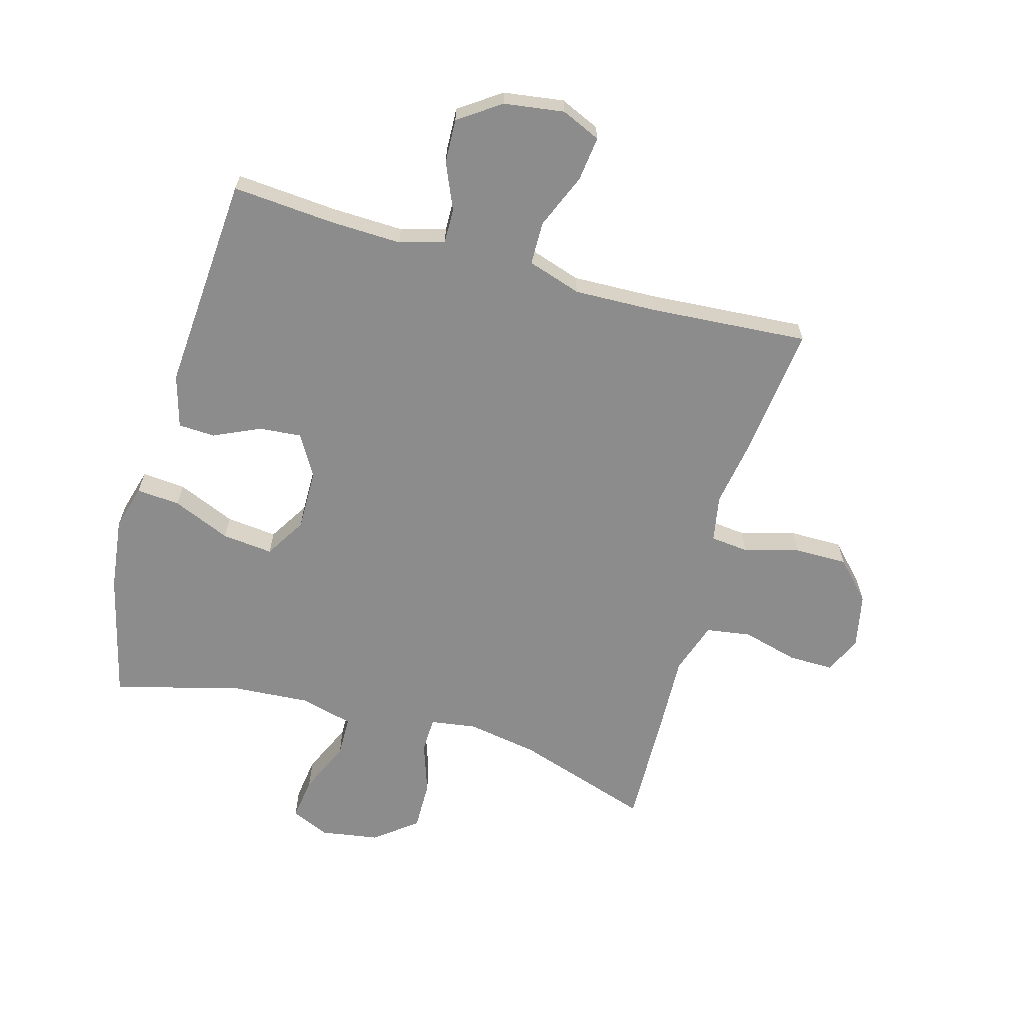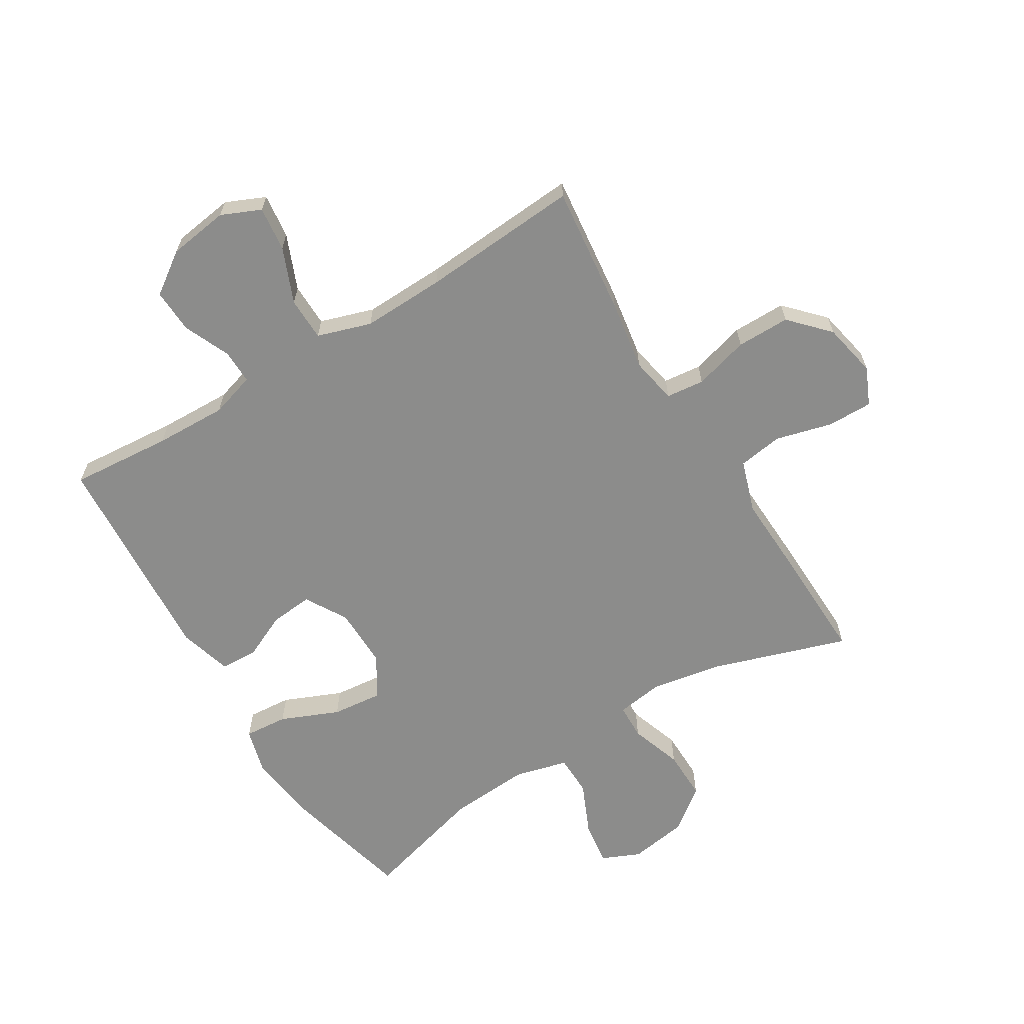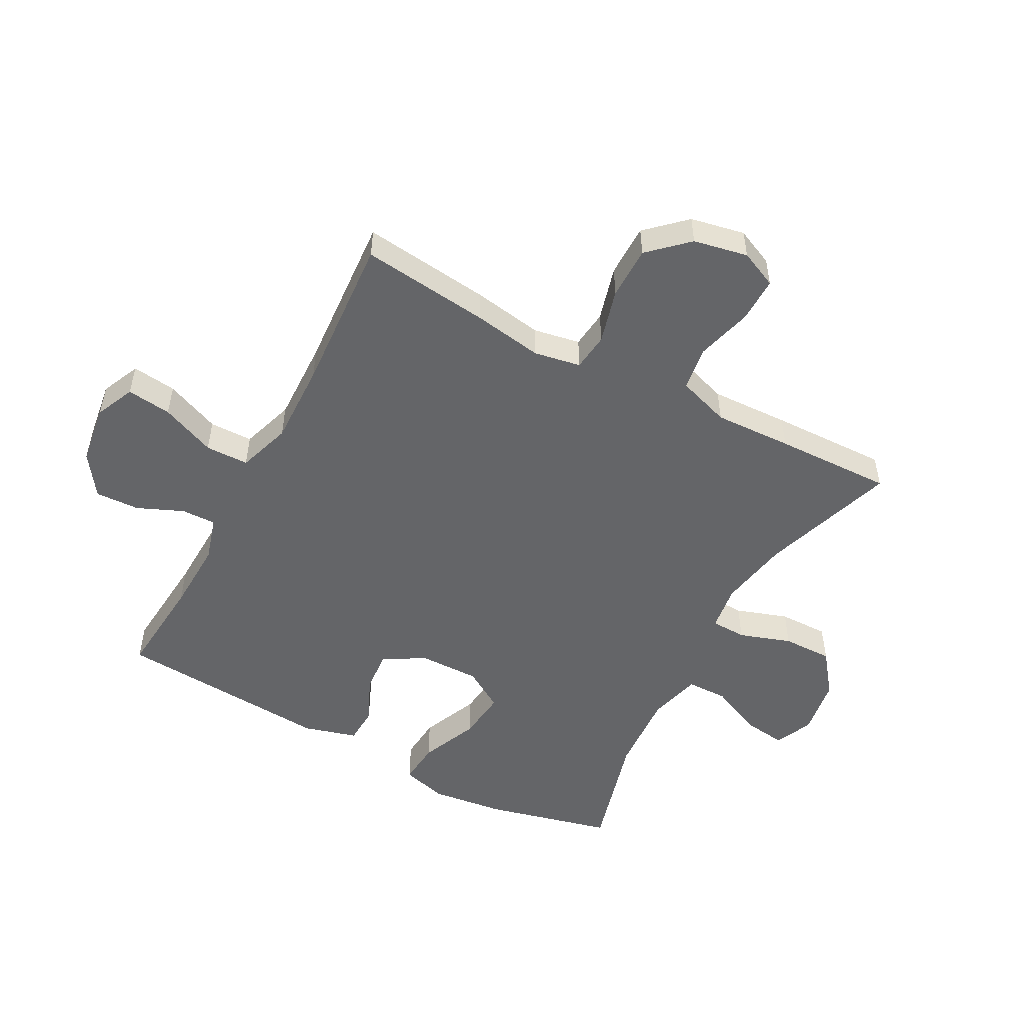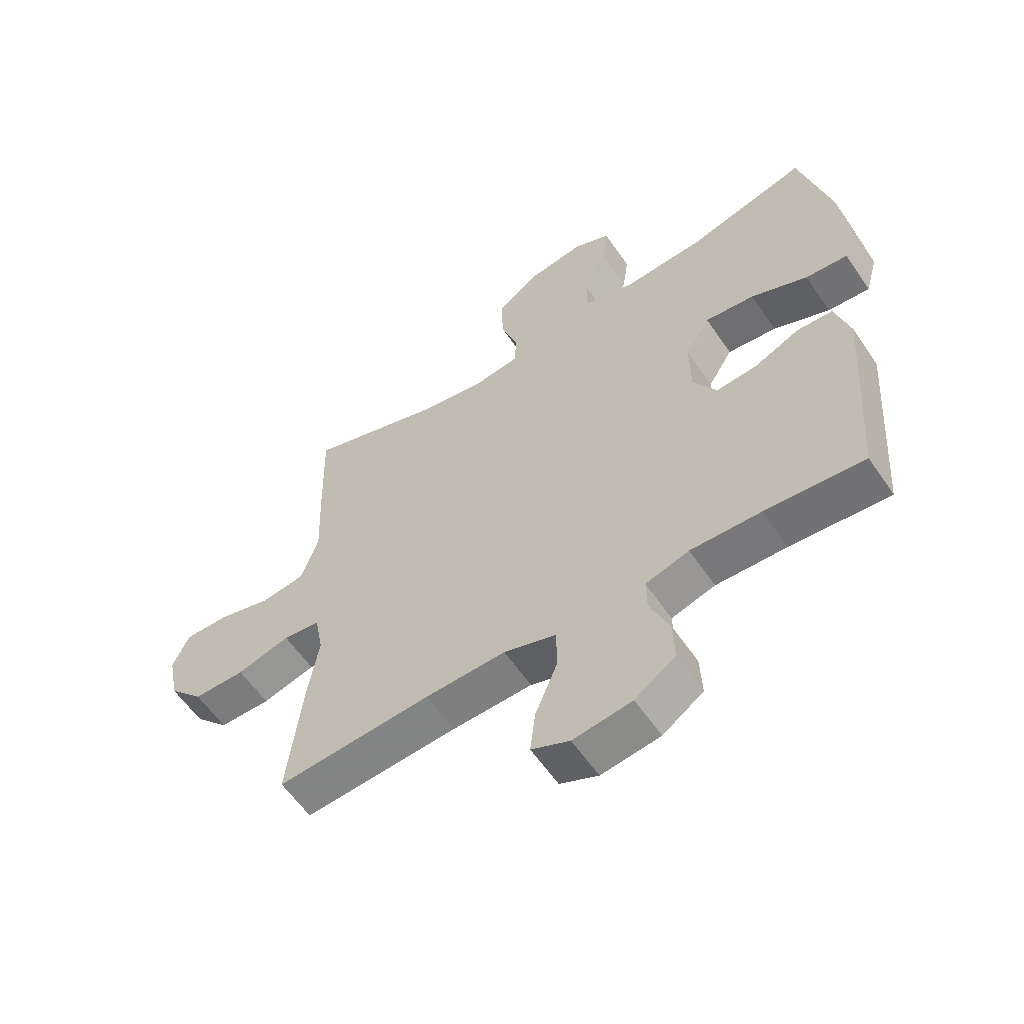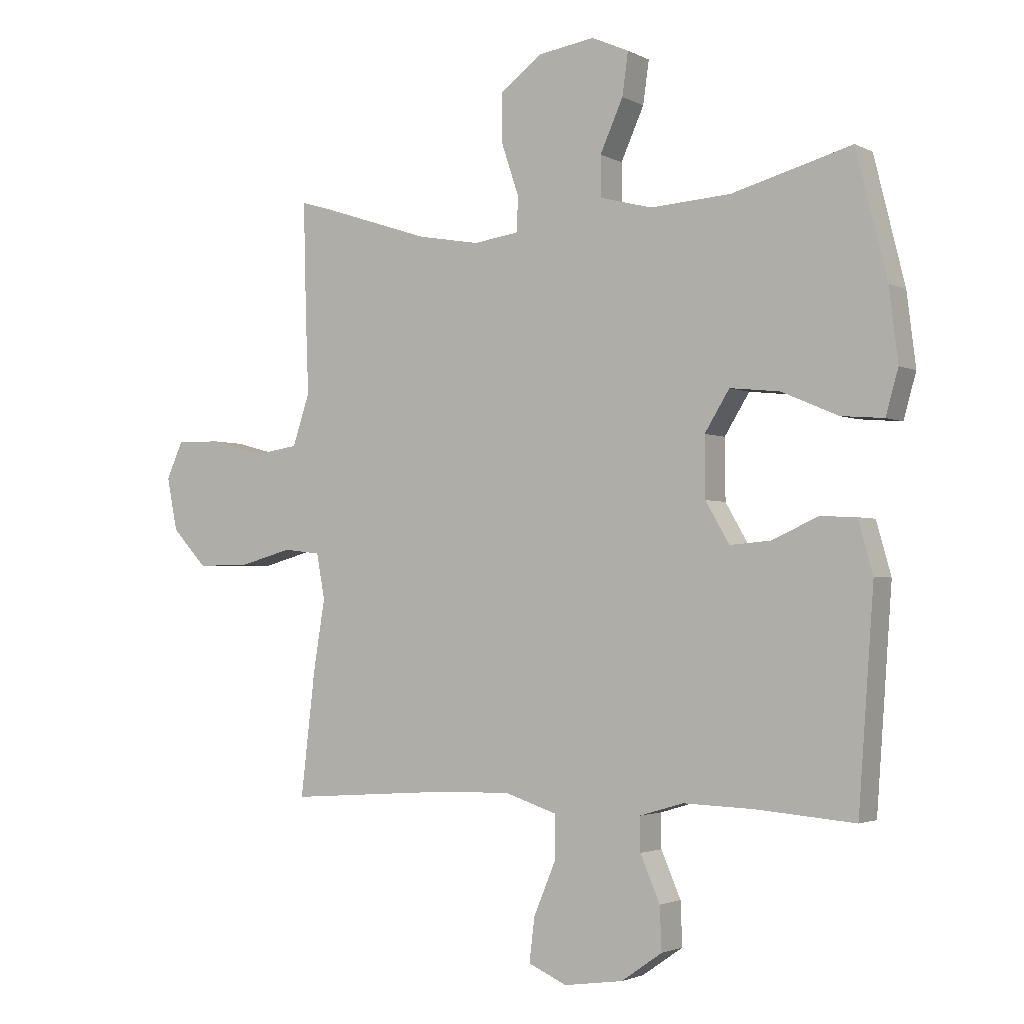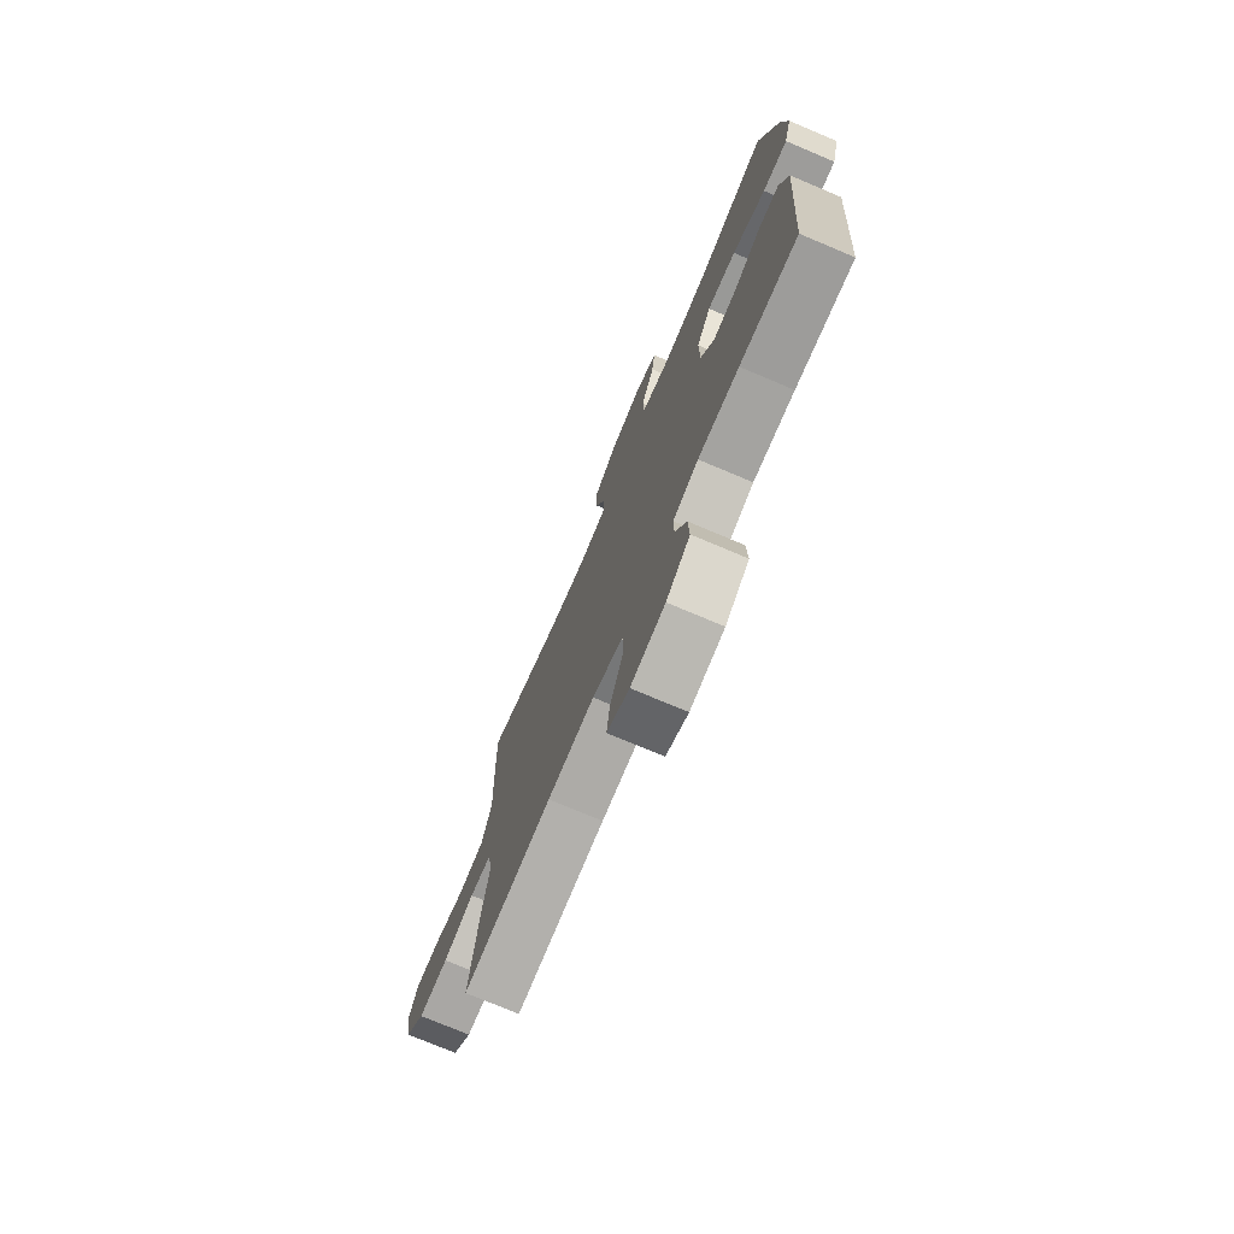
<metadata>
{"format":"obj","ext":"obj","renderer":"f3d","projection":"perspective","resolution":1024,"background":"white","views":[{"elev":-64.2,"azim":164.4,"up":"+Y"},{"elev":-64.1,"azim":-148.4,"up":"+Y"},{"elev":-51.5,"azim":-118.2,"up":"+Y"},{"elev":-58.8,"azim":34.0,"up":"+Z"},{"elev":-2.4,"azim":30.9,"up":"+Z"},{"elev":-74.8,"azim":67.1,"up":"+Z"}]}
</metadata>
<code>
v 0.5 0.07 -0.5
v 0.332 0.07 -0.486
v 0.213 0.07 -0.482
v 0.139 0.07 -0.504
v 0.14 0.07 -0.561
v 0.173 0.07 -0.638
v 0.176 0.07 -0.711
v 0.107 0.07 -0.759
v 0.007 0.07 -0.773
v -0.058 0.07 -0.744
v -0.049 0.07 -0.67
v -0.011 0.07 -0.579
v -0.012 0.07 -0.507
v -0.101 0.07 -0.478
v -0.238 0.07 -0.482
v -0.5 0.07 -0.5
v -0.475 0.07 -0.286
v -0.456 0.07 -0.17
v -0.47 0.07 -0.093
v -0.533 0.07 -0.086
v -0.624 0.07 -0.111
v -0.712 0.07 -0.111
v -0.771 0.07 -0.048
v -0.789 0.07 0.042
v -0.761 0.07 0.104
v -0.686 0.07 0.103
v -0.593 0.07 0.078
v -0.519 0.07 0.089
v -0.49 0.07 0.176
v -0.495 0.07 0.305
v -0.5 0.07 0.5
v -0.276 0.07 0.426
v -0.158 0.07 0.405
v -0.081 0.07 0.416
v -0.079 0.07 0.475
v -0.108 0.07 0.561
v -0.109 0.07 0.644
v -0.039 0.07 0.698
v 0.058 0.07 0.713
v 0.121 0.07 0.685
v 0.111 0.07 0.613
v 0.072 0.07 0.526
v 0.073 0.07 0.458
v 0.161 0.07 0.435
v 0.297 0.07 0.444
v 0.5 0.07 0.5
v 0.552 0.07 0.289
v 0.567 0.07 0.167
v 0.546 0.07 0.092
v 0.474 0.07 0.098
v 0.378 0.07 0.139
v 0.294 0.07 0.148
v 0.252 0.07 0.08
v 0.253 0.07 -0.021
v 0.293 0.07 -0.09
v 0.363 0.07 -0.084
v 0.44 0.07 -0.049
v 0.501 0.07 -0.052
v 0.526 0.07 -0.14
v 0.5 0 -0.5
v 0.332 0 -0.486
v 0.213 0 -0.482
v 0.139 0 -0.504
v 0.14 0 -0.561
v 0.173 0 -0.638
v 0.176 0 -0.711
v 0.107 0 -0.759
v 0.007 0 -0.773
v -0.058 0 -0.744
v -0.049 0 -0.67
v -0.011 0 -0.579
v -0.012 0 -0.507
v -0.101 0 -0.478
v -0.238 0 -0.482
v -0.5 0 -0.5
v -0.475 0 -0.286
v -0.456 0 -0.17
v -0.47 0 -0.093
v -0.533 0 -0.086
v -0.624 0 -0.111
v -0.712 0 -0.111
v -0.771 0 -0.048
v -0.789 0 0.042
v -0.761 0 0.104
v -0.686 0 0.103
v -0.593 0 0.078
v -0.519 0 0.089
v -0.49 0 0.176
v -0.495 0 0.305
v -0.5 0 0.5
v -0.276 0 0.426
v -0.158 0 0.405
v -0.081 0 0.416
v -0.079 0 0.475
v -0.108 0 0.561
v -0.109 0 0.644
v -0.039 0 0.698
v 0.058 0 0.713
v 0.121 0 0.685
v 0.111 0 0.613
v 0.072 0 0.526
v 0.073 0 0.458
v 0.161 0 0.435
v 0.297 0 0.444
v 0.5 0 0.5
v 0.552 0 0.289
v 0.567 0 0.167
v 0.546 0 0.092
v 0.474 0 0.098
v 0.378 0 0.139
v 0.294 0 0.148
v 0.252 0 0.08
v 0.253 0 -0.021
v 0.293 0 -0.09
v 0.363 0 -0.084
v 0.44 0 -0.049
v 0.501 0 -0.052
v 0.526 0 -0.14
f 59 1 2
f 58 59 2
f 57 58 2
f 56 57 2
f 55 56 2 3
f 54 55 3 4
f 53 54 4
f 49 50 51
f 48 49 51
f 47 48 51
f 46 47 51
f 45 46 51
f 44 45 51 52
f 43 44 52 53
f 40 41 42
f 39 40 42
f 38 39 42
f 37 38 42
f 36 37 42
f 35 36 42
f 34 35 42 43
f 29 30 31 32
f 28 29 32 33
f 25 26 27
f 24 25 27
f 23 24 27
f 22 23 27
f 21 22 27
f 20 21 27
f 19 20 27 28
f 15 16 17 18
f 14 15 18 19
f 28 33 34
f 19 28 34
f 14 19 34
f 13 14 34
f 10 11 12
f 9 10 12
f 8 9 12
f 7 8 12
f 6 7 12
f 5 6 12
f 43 53 4
f 34 43 4
f 13 34 4
f 4 5 12 13
f 61 60 118
f 61 118 117
f 61 117 116
f 61 116 115
f 62 61 115 114
f 63 62 114 113
f 63 113 112
f 110 109 108
f 110 108 107
f 110 107 106
f 110 106 105
f 110 105 104
f 111 110 104 103
f 112 111 103 102
f 101 100 99
f 101 99 98
f 101 98 97
f 101 97 96
f 101 96 95
f 101 95 94
f 102 101 94 93
f 91 90 89 88
f 92 91 88 87
f 86 85 84
f 86 84 83
f 86 83 82
f 86 82 81
f 86 81 80
f 86 80 79
f 87 86 79 78
f 77 76 75 74
f 78 77 74 73
f 93 92 87
f 93 87 78
f 93 78 73
f 93 73 72
f 71 70 69
f 71 69 68
f 71 68 67
f 71 67 66
f 71 66 65
f 71 65 64
f 63 112 102
f 63 102 93
f 63 93 72
f 72 71 64 63
f 1 60 61 2
f 2 61 62 3
f 3 62 63 4
f 4 63 64 5
f 5 64 65 6
f 6 65 66 7
f 7 66 67 8
f 8 67 68 9
f 9 68 69 10
f 10 69 70 11
f 11 70 71 12
f 12 71 72 13
f 13 72 73 14
f 14 73 74 15
f 15 74 75 16
f 16 75 76 17
f 17 76 77 18
f 18 77 78 19
f 19 78 79 20
f 20 79 80 21
f 21 80 81 22
f 22 81 82 23
f 23 82 83 24
f 24 83 84 25
f 25 84 85 26
f 26 85 86 27
f 27 86 87 28
f 28 87 88 29
f 29 88 89 30
f 30 89 90 31
f 31 90 91 32
f 32 91 92 33
f 33 92 93 34
f 34 93 94 35
f 35 94 95 36
f 36 95 96 37
f 37 96 97 38
f 38 97 98 39
f 39 98 99 40
f 40 99 100 41
f 41 100 101 42
f 42 101 102 43
f 43 102 103 44
f 44 103 104 45
f 45 104 105 46
f 46 105 106 47
f 47 106 107 48
f 48 107 108 49
f 49 108 109 50
f 50 109 110 51
f 51 110 111 52
f 52 111 112 53
f 53 112 113 54
f 54 113 114 55
f 55 114 115 56
f 56 115 116 57
f 57 116 117 58
f 58 117 118 59
f 59 118 60 1

</code>
